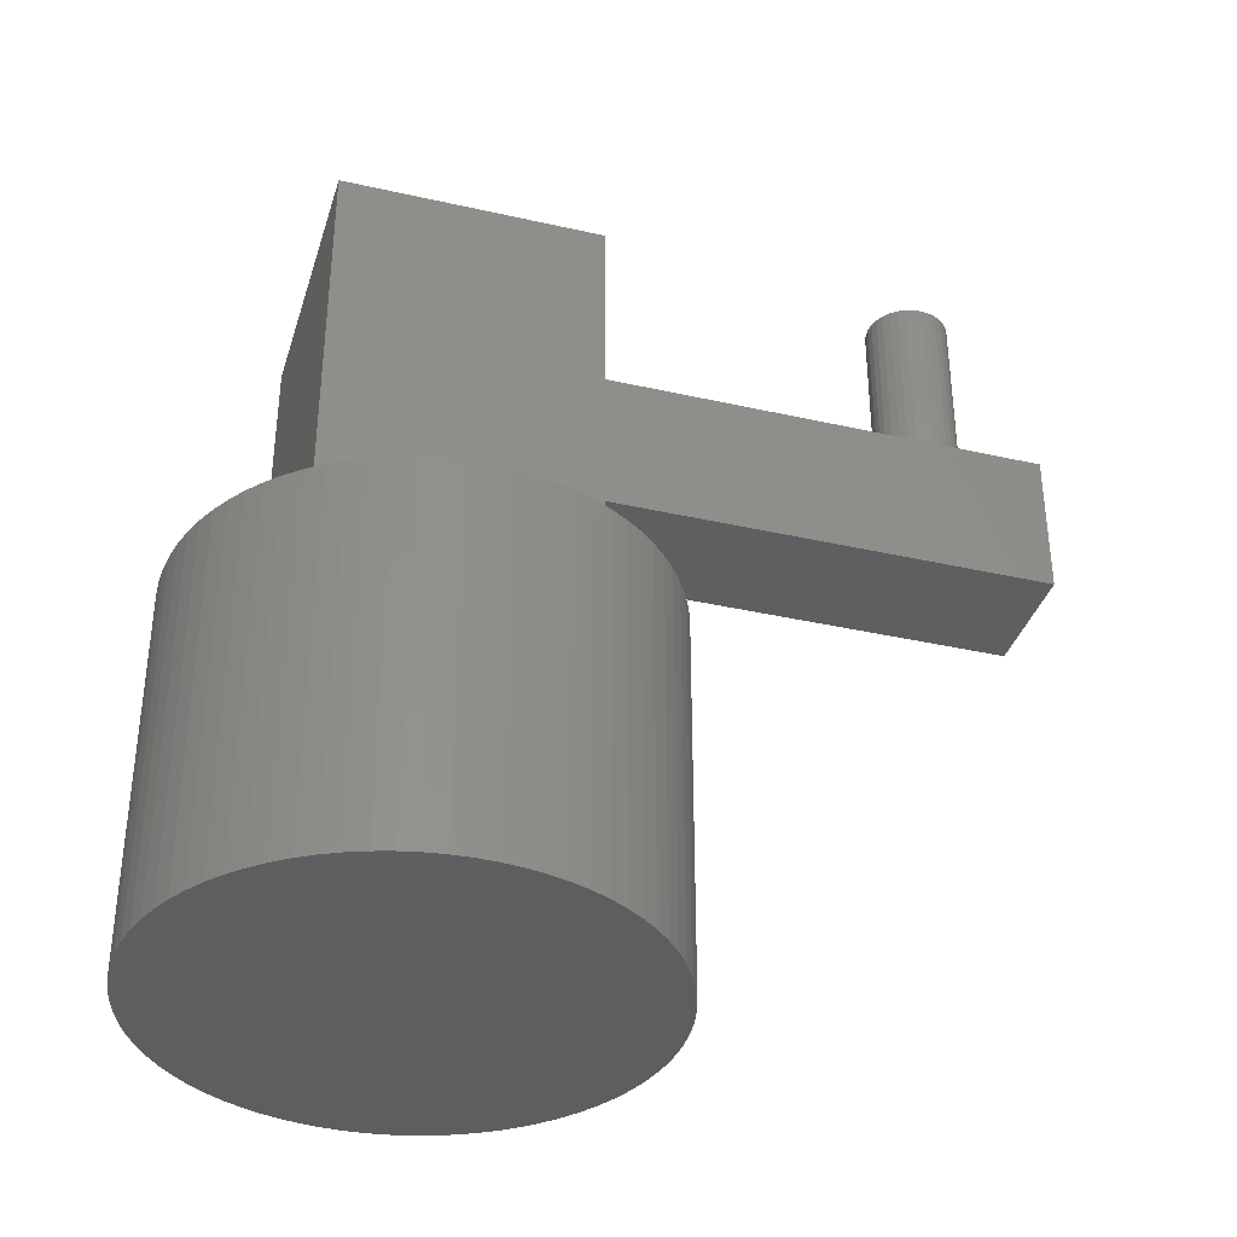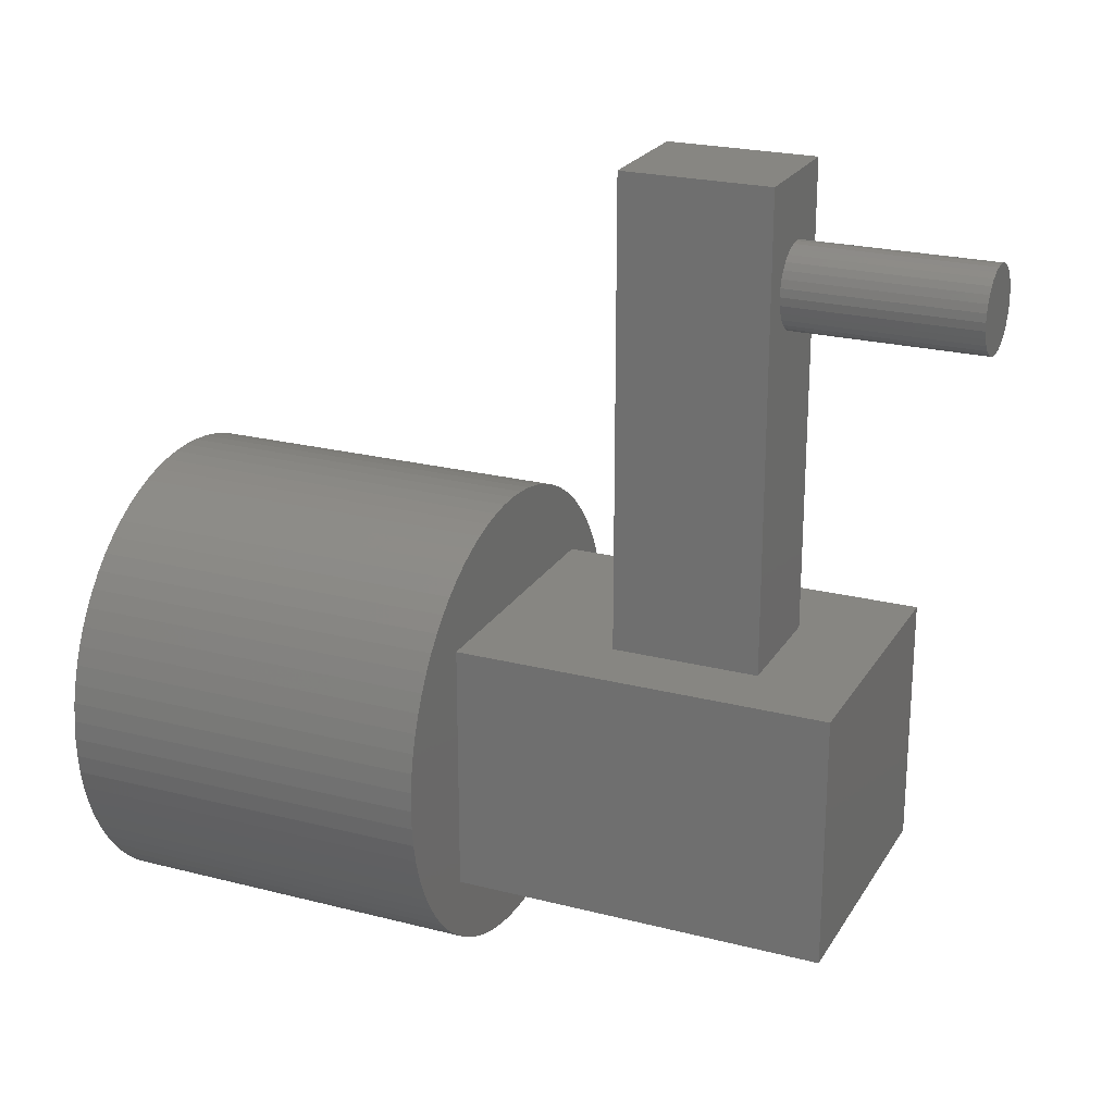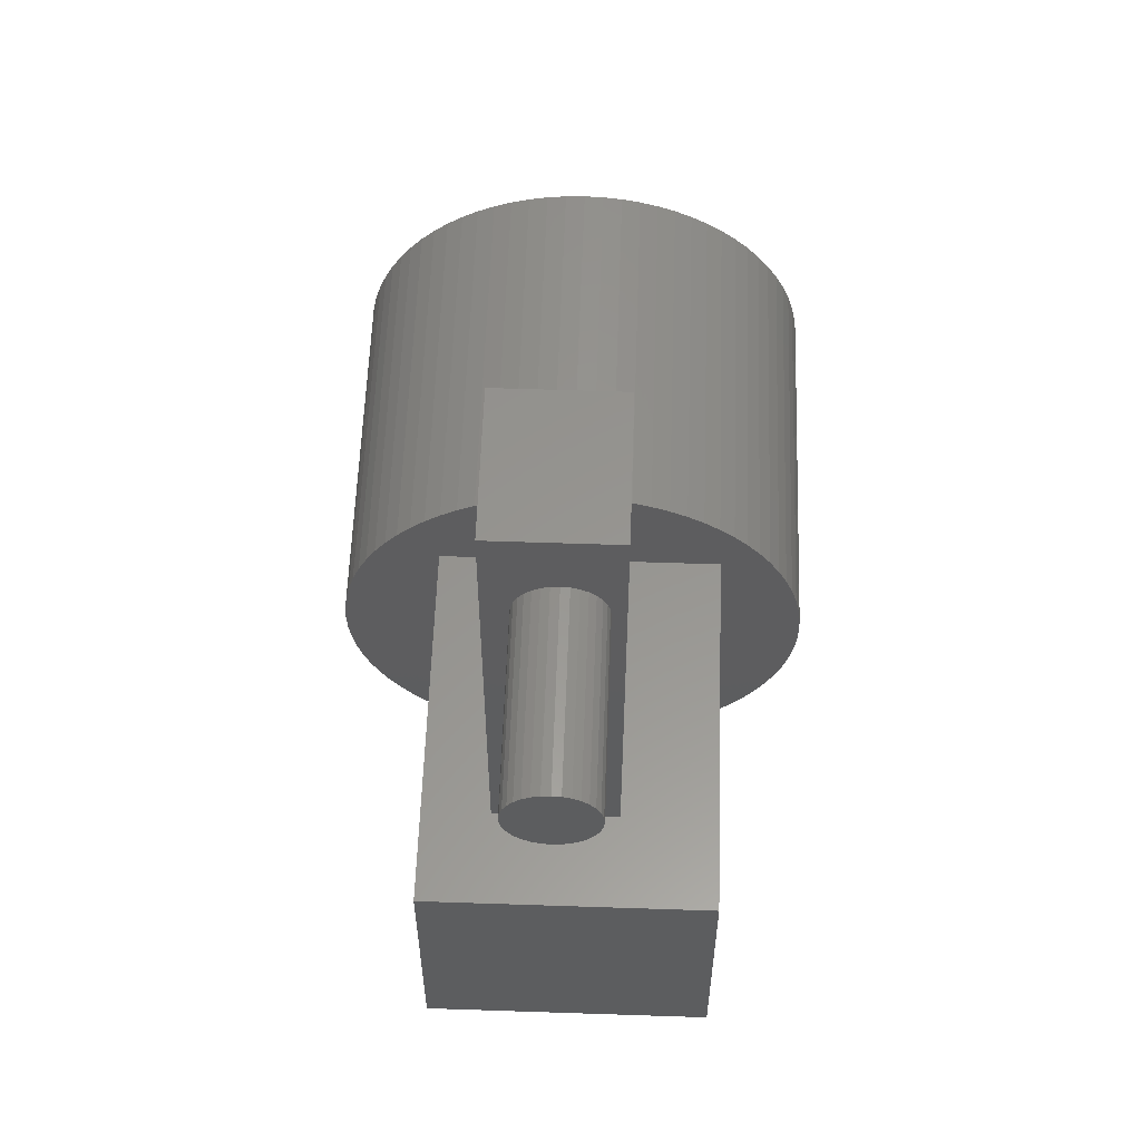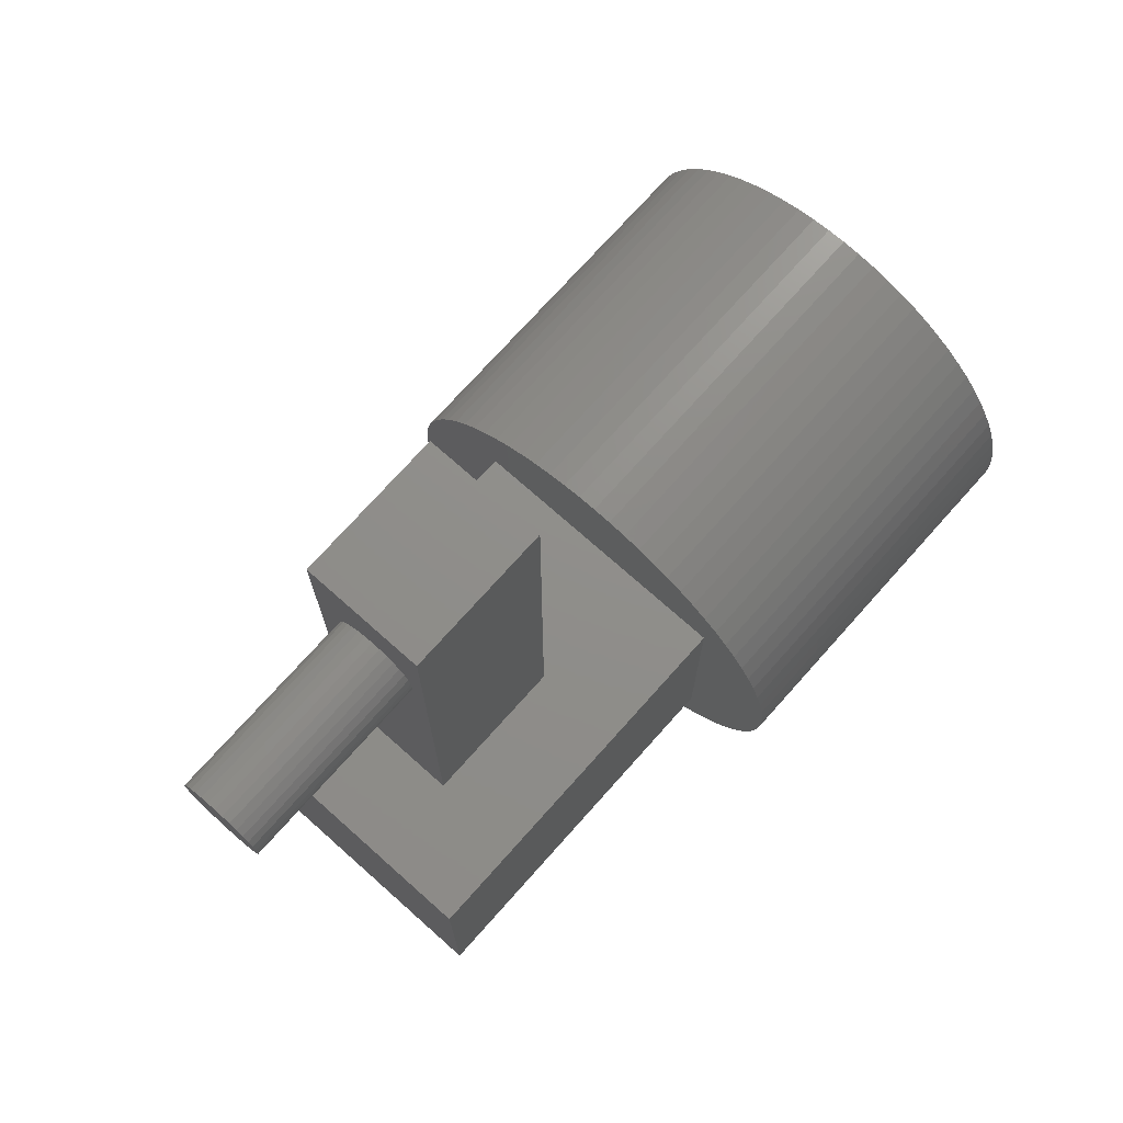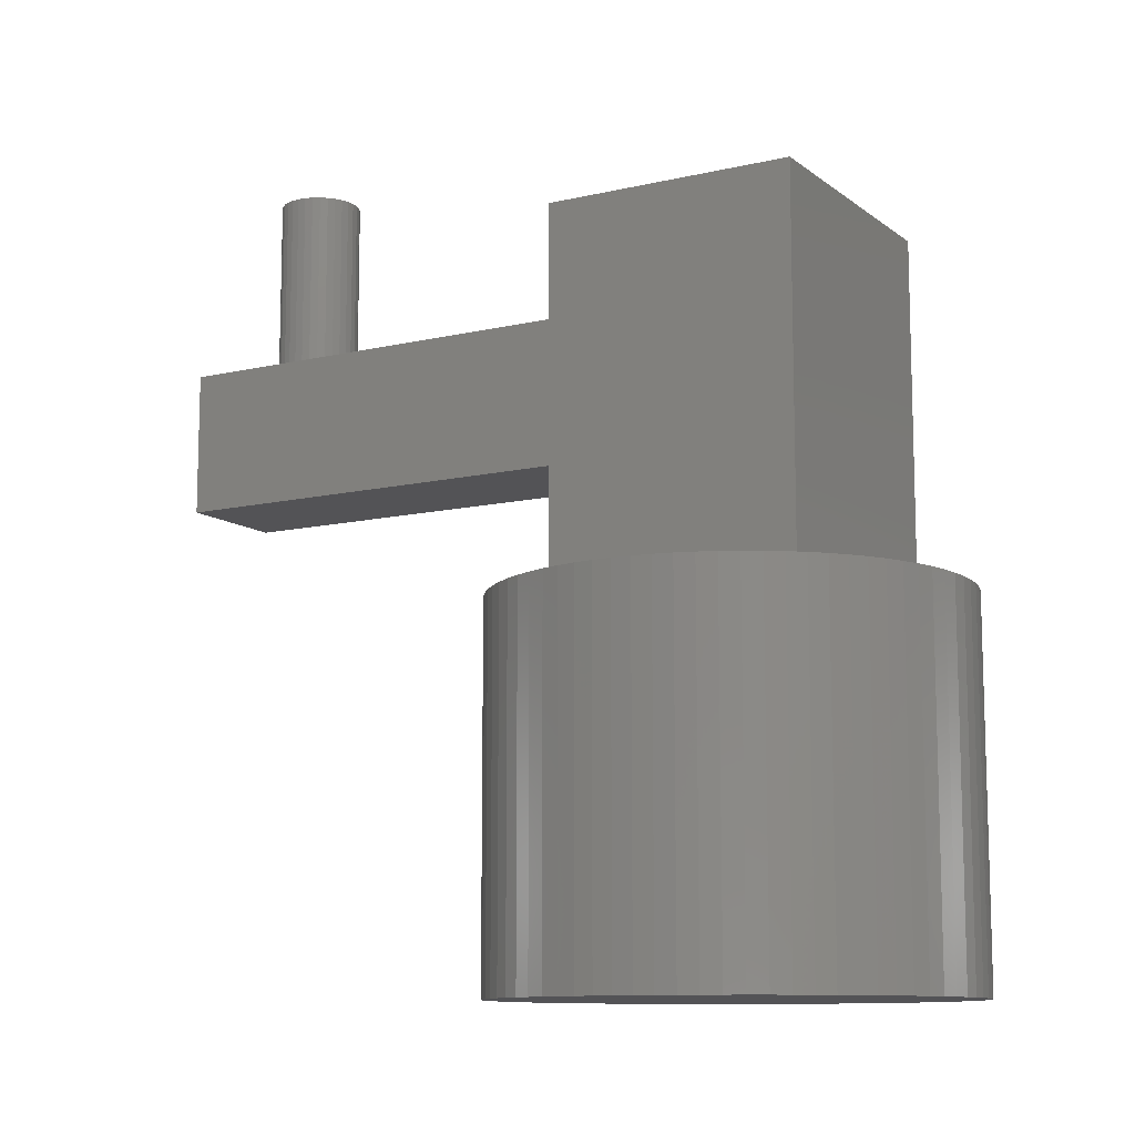
<metadata>
{"format":"stl","ext":"stl","renderer":"f3d","projection":"perspective","resolution":1024,"background":"white","views":[{"elev":-36.6,"azim":73.6,"up":"+Z"},{"elev":22.9,"azim":-66.3,"up":"+Y"},{"elev":57.8,"azim":2.0,"up":"+Y"},{"elev":73.2,"azim":41.7,"up":"+Y"},{"elev":-10.9,"azim":-60.0,"up":"+Z"}]}
</metadata>
<code>
# stl→obj: 232 verts, 460 faces
v 0.5523 6.468 11.45
v 0.5523 6.468 8.907
v 0.5631 6.578 11.45
v 0.5202 6.363 8.907
v 0.5202 6.363 11.45
v 0.4682 6.265 8.907
v 0.4682 6.265 11.45
v 0.3982 6.18 8.907
v 0.3982 6.18 11.45
v 0.3128 6.11 8.907
v 0.3128 6.11 11.45
v 0.2155 6.058 8.907
v 0.2155 6.058 11.45
v 0.1099 6.026 8.907
v 0.1099 6.026 11.45
v -3.448e-17 6.015 8.907
v -3.448e-17 6.015 11.45
v -0.1099 6.026 8.907
v -0.1099 6.026 11.45
v -0.2155 6.058 8.907
v -0.2155 6.058 11.45
v -0.3128 6.11 8.907
v -0.3128 6.11 11.45
v -0.3982 6.18 8.907
v -0.3982 6.18 11.45
v -0.4682 6.265 8.907
v -0.4682 6.265 11.45
v -0.5202 6.363 8.907
v -0.5202 6.363 11.45
v -0.5523 6.468 8.907
v -0.5523 6.468 11.45
v -0.5631 6.578 8.907
v -0.5631 6.578 11.45
v -0.5523 6.688 8.907
v -0.5523 6.688 11.45
v -0.5202 6.794 8.907
v -0.5202 6.794 11.45
v -0.4682 6.891 8.907
v -0.4682 6.891 11.45
v -0.3982 6.976 8.907
v -0.3982 6.976 11.45
v -0.3128 7.046 8.907
v -0.3128 7.046 11.45
v -0.2155 7.098 8.907
v -0.2155 7.098 11.45
v -0.1099 7.13 8.907
v -0.1099 7.13 11.45
v -3.448e-17 7.141 8.907
v -3.448e-17 7.141 11.45
v 0.1099 7.13 8.907
v 0.1099 7.13 11.45
v 0.2155 7.098 8.907
v 0.2155 7.098 11.45
v 0.3128 7.046 8.907
v 0.3128 7.046 11.45
v 0.3982 6.976 8.907
v 0.3982 6.976 11.45
v 0.4682 6.891 8.907
v 0.4682 6.891 11.45
v 0.5202 6.794 8.907
v 0.5202 6.794 11.45
v 0.5523 6.688 8.907
v 0.5523 6.688 11.45
v 0.5631 6.578 8.907
v -0.8959 1.664 6.911
v -0.8959 1.664 8.907
v -0.8959 8.014 6.911
v -0.8959 8.014 8.907
v 0.7423 1.664 6.911
v 0.7423 8.014 6.911
v 0.7423 1.664 8.907
v 0.7423 8.014 8.907
v 1.996 -1.766 5.08
v 1.996 1.664 5.08
v 1.996 -1.766 10.16
v 1.996 1.664 10.16
v -1.792 -1.766 5.08
v -1.792 -1.766 10.16
v -1.792 1.664 5.08
v -1.792 1.664 10.16
v 3.164 -0.2622 5.08
v 3.164 -0.2622 0
v 3.175 3.888e-16 5.08
v 3.132 -0.5226 0
v 3.132 -0.5226 5.08
v 3.078 -0.7794 0
v 3.078 -0.7794 5.08
v 3.003 -1.031 0
v 3.003 -1.031 5.08
v 2.908 -1.275 0
v 2.908 -1.275 5.08
v 2.792 -1.511 0
v 2.792 -1.511 5.08
v 2.658 -1.737 0
v 2.658 -1.737 5.08
v 2.506 -1.95 0
v 2.506 -1.95 5.08
v 2.336 -2.15 0
v 2.336 -2.15 5.08
v 2.15 -2.336 0
v 2.15 -2.336 5.08
v 1.95 -2.506 0
v 1.95 -2.506 5.08
v 1.737 -2.658 0
v 1.737 -2.658 5.08
v 1.511 -2.792 0
v 1.511 -2.792 5.08
v 1.275 -2.908 0
v 1.275 -2.908 5.08
v 1.031 -3.003 0
v 1.031 -3.003 5.08
v 0.7794 -3.078 0
v 0.7794 -3.078 5.08
v 0.5226 -3.132 0
v 0.5226 -3.132 5.08
v 0.2622 -3.164 0
v 0.2622 -3.164 5.08
v -1.944e-16 -3.175 0
v -1.944e-16 -3.175 5.08
v -0.2622 -3.164 0
v -0.2622 -3.164 5.08
v -0.5226 -3.132 0
v -0.5226 -3.132 5.08
v -0.7794 -3.078 0
v -0.7794 -3.078 5.08
v -1.031 -3.003 0
v -1.031 -3.003 5.08
v -1.275 -2.908 0
v -1.275 -2.908 5.08
v -1.511 -2.792 0
v -1.511 -2.792 5.08
v -1.737 -2.658 0
v -1.737 -2.658 5.08
v -1.95 -2.506 0
v -1.95 -2.506 5.08
v -2.15 -2.336 0
v -2.15 -2.336 5.08
v -2.336 -2.15 0
v -2.336 -2.15 5.08
v -2.506 -1.95 0
v -2.506 -1.95 5.08
v -2.658 -1.737 0
v -2.658 -1.737 5.08
v -2.792 -1.511 0
v -2.792 -1.511 5.08
v -2.908 -1.275 0
v -2.908 -1.275 5.08
v -3.003 -1.031 0
v -3.003 -1.031 5.08
v -3.078 -0.7794 0
v -3.078 -0.7794 5.08
v -3.132 -0.5226 0
v -3.132 -0.5226 5.08
v -3.164 -0.2622 0
v -3.164 -0.2622 5.08
v -3.175 0 0
v -3.175 0 5.08
v -3.164 0.2622 0
v -3.164 0.2622 5.08
v -3.132 0.5226 0
v -3.132 0.5226 5.08
v -3.078 0.7794 0
v -3.078 0.7794 5.08
v -3.003 1.031 0
v -3.003 1.031 5.08
v -2.908 1.275 0
v -2.908 1.275 5.08
v -2.792 1.511 0
v -2.792 1.511 5.08
v -2.658 1.737 0
v -2.658 1.737 5.08
v -2.506 1.95 0
v -2.506 1.95 5.08
v -2.336 2.15 0
v -2.336 2.15 5.08
v -2.15 2.336 0
v -2.15 2.336 5.08
v -1.95 2.506 0
v -1.95 2.506 5.08
v -1.737 2.658 0
v -1.737 2.658 5.08
v -1.511 2.792 0
v -1.511 2.792 5.08
v -1.275 2.908 0
v -1.275 2.908 5.08
v -1.031 3.003 0
v -1.031 3.003 5.08
v -0.7794 3.078 0
v -0.7794 3.078 5.08
v -0.5226 3.132 0
v -0.5226 3.132 5.08
v -0.2622 3.164 0
v -0.2622 3.164 5.08
v -1.944e-16 3.175 0
v -1.944e-16 3.175 5.08
v 0.2622 3.164 0
v 0.2622 3.164 5.08
v 0.5226 3.132 0
v 0.5226 3.132 5.08
v 0.7794 3.078 0
v 0.7794 3.078 5.08
v 1.031 3.003 0
v 1.031 3.003 5.08
v 1.275 2.908 0
v 1.275 2.908 5.08
v 1.511 2.792 0
v 1.511 2.792 5.08
v 1.737 2.658 0
v 1.737 2.658 5.08
v 1.95 2.506 0
v 1.95 2.506 5.08
v 2.15 2.336 0
v 2.15 2.336 5.08
v 2.336 2.15 0
v 2.336 2.15 5.08
v 2.506 1.95 0
v 2.506 1.95 5.08
v 2.658 1.737 0
v 2.658 1.737 5.08
v 2.792 1.511 0
v 2.792 1.511 5.08
v 2.908 1.275 0
v 2.908 1.275 5.08
v 3.003 1.031 0
v 3.003 1.031 5.08
v 3.078 0.7794 0
v 3.078 0.7794 5.08
v 3.132 0.5226 0
v 3.132 0.5226 5.08
v 3.164 0.2622 0
v 3.164 0.2622 5.08
v 3.175 3.888e-16 0
f 1 2 3
f 1 4 2
f 1 5 4
f 4 5 6
f 6 5 7
f 8 7 9
f 10 9 11
f 12 11 13
f 14 13 15
f 16 15 17
f 18 17 19
f 20 19 21
f 22 21 23
f 24 23 25
f 26 25 27
f 28 27 29
f 30 29 31
f 32 31 33
f 34 33 35
f 36 35 37
f 38 37 39
f 40 39 41
f 42 41 43
f 44 43 45
f 46 45 47
f 48 47 49
f 50 49 51
f 52 51 53
f 54 53 55
f 56 55 57
f 58 57 59
f 60 59 61
f 62 61 63
f 64 63 3
f 2 64 3
f 6 7 8
f 8 9 10
f 10 11 12
f 12 13 14
f 14 15 16
f 16 17 18
f 18 19 20
f 20 21 22
f 22 23 24
f 24 25 26
f 26 27 28
f 28 29 30
f 30 31 32
f 32 33 34
f 34 35 36
f 36 37 38
f 38 39 40
f 40 41 42
f 42 43 44
f 44 45 46
f 46 47 48
f 48 49 50
f 50 51 52
f 52 53 54
f 54 55 56
f 56 57 58
f 58 59 60
f 60 61 62
f 62 63 64
f 63 35 3
f 63 37 35
f 63 61 37
f 37 61 39
f 39 61 59
f 41 59 57
f 43 57 55
f 45 55 53
f 47 53 51
f 49 47 51
f 39 59 41
f 41 57 43
f 43 55 45
f 45 53 47
f 35 33 3
f 3 33 1
f 1 33 31
f 5 31 29
f 7 29 27
f 9 27 25
f 11 25 23
f 13 23 21
f 15 21 19
f 17 15 19
f 1 31 5
f 5 29 7
f 7 27 9
f 9 25 11
f 11 23 13
f 13 21 15
f 65 66 67
f 67 66 68
f 69 65 70
f 70 65 67
f 71 69 72
f 72 69 70
f 2 71 64
f 2 4 71
f 71 4 6
f 8 71 6
f 8 10 71
f 71 10 12
f 14 71 12
f 14 16 71
f 71 16 66
f 66 16 18
f 20 66 18
f 20 22 66
f 66 22 24
f 26 66 24
f 26 28 66
f 66 28 30
f 68 30 32
f 34 68 32
f 34 36 68
f 68 36 38
f 40 68 38
f 40 42 68
f 68 42 44
f 46 68 44
f 46 48 68
f 68 48 72
f 72 48 50
f 52 72 50
f 52 54 72
f 72 54 56
f 58 72 56
f 58 60 72
f 72 60 62
f 64 72 62
f 64 71 72
f 66 30 68
f 72 70 68
f 68 70 67
f 73 74 75
f 75 74 76
f 77 73 78
f 78 73 75
f 79 77 80
f 80 77 78
f 71 66 80
f 76 71 80
f 76 69 71
f 76 74 69
f 69 74 79
f 65 79 80
f 66 65 80
f 65 69 79
f 76 80 75
f 75 80 78
f 81 82 83
f 81 84 82
f 81 85 84
f 84 85 86
f 86 85 87
f 88 87 89
f 90 89 91
f 92 91 93
f 94 93 95
f 96 95 97
f 98 97 99
f 100 99 101
f 102 101 103
f 104 103 105
f 106 105 107
f 108 107 109
f 110 109 111
f 112 111 113
f 114 113 115
f 116 115 117
f 118 117 119
f 120 119 121
f 122 121 123
f 124 123 125
f 126 125 127
f 128 127 129
f 130 129 131
f 132 131 133
f 134 133 135
f 136 135 137
f 138 137 139
f 140 139 141
f 142 141 143
f 144 143 145
f 146 145 147
f 148 147 149
f 150 149 151
f 152 151 153
f 154 153 155
f 156 155 157
f 158 157 159
f 160 159 161
f 162 161 163
f 164 163 165
f 166 165 167
f 168 167 169
f 170 169 171
f 172 171 173
f 174 173 175
f 176 175 177
f 178 177 179
f 180 179 181
f 182 181 183
f 184 183 185
f 186 185 187
f 188 187 189
f 190 189 191
f 192 191 193
f 194 193 195
f 196 195 197
f 198 197 199
f 200 199 201
f 202 201 203
f 204 203 205
f 206 205 207
f 208 207 209
f 210 209 211
f 212 211 213
f 214 213 215
f 216 215 217
f 218 217 219
f 220 219 221
f 222 221 223
f 224 223 225
f 226 225 227
f 228 227 229
f 230 229 231
f 232 231 83
f 82 232 83
f 86 87 88
f 88 89 90
f 90 91 92
f 92 93 94
f 94 95 96
f 96 97 98
f 98 99 100
f 100 101 102
f 102 103 104
f 104 105 106
f 106 107 108
f 108 109 110
f 110 111 112
f 112 113 114
f 114 115 116
f 116 117 118
f 118 119 120
f 120 121 122
f 122 123 124
f 124 125 126
f 126 127 128
f 128 129 130
f 130 131 132
f 132 133 134
f 134 135 136
f 136 137 138
f 138 139 140
f 140 141 142
f 142 143 144
f 144 145 146
f 146 147 148
f 148 149 150
f 150 151 152
f 152 153 154
f 154 155 156
f 156 157 158
f 158 159 160
f 160 161 162
f 162 163 164
f 164 165 166
f 166 167 168
f 168 169 170
f 170 171 172
f 172 173 174
f 174 175 176
f 176 177 178
f 178 179 180
f 180 181 182
f 182 183 184
f 184 185 186
f 186 187 188
f 188 189 190
f 190 191 192
f 192 193 194
f 194 195 196
f 196 197 198
f 198 199 200
f 200 201 202
f 202 203 204
f 204 205 206
f 206 207 208
f 208 209 210
f 210 211 212
f 212 213 214
f 214 215 216
f 216 217 218
f 218 219 220
f 220 221 222
f 222 223 224
f 224 225 226
f 226 227 228
f 228 229 230
f 230 231 232
f 82 154 232
f 82 152 154
f 82 84 152
f 152 84 150
f 150 84 86
f 148 86 88
f 146 88 90
f 144 90 92
f 142 92 94
f 140 94 96
f 138 96 98
f 136 98 100
f 134 100 102
f 132 102 104
f 130 104 106
f 128 106 108
f 126 108 110
f 124 110 112
f 122 112 114
f 120 114 116
f 118 120 116
f 150 86 148
f 148 88 146
f 146 90 144
f 144 92 142
f 142 94 140
f 140 96 138
f 138 98 136
f 136 100 134
f 134 102 132
f 132 104 130
f 130 106 128
f 128 108 126
f 126 110 124
f 124 112 122
f 122 114 120
f 154 156 232
f 232 156 230
f 230 156 158
f 228 158 160
f 226 160 162
f 224 162 164
f 222 164 166
f 220 166 168
f 218 168 170
f 216 170 172
f 214 172 174
f 212 174 176
f 210 176 178
f 208 178 180
f 206 180 182
f 204 182 184
f 202 184 186
f 200 186 188
f 198 188 190
f 196 190 192
f 194 196 192
f 230 158 228
f 228 160 226
f 226 162 224
f 224 164 222
f 222 166 220
f 220 168 218
f 218 170 216
f 216 172 214
f 214 174 212
f 212 176 210
f 210 178 208
f 208 180 206
f 206 182 204
f 204 184 202
f 202 186 200
f 200 188 198
f 198 190 196
f 73 83 74
f 73 81 83
f 73 85 81
f 73 87 85
f 73 89 87
f 73 91 89
f 73 93 91
f 73 95 93
f 73 97 95
f 73 99 97
f 73 101 99
f 73 103 101
f 73 105 103
f 73 107 105
f 73 109 107
f 73 111 109
f 73 113 111
f 73 115 113
f 73 117 115
f 73 77 117
f 117 77 119
f 119 77 121
f 121 77 123
f 123 77 125
f 125 77 127
f 127 77 129
f 129 77 131
f 131 77 133
f 133 77 135
f 135 77 137
f 137 77 139
f 139 77 141
f 141 77 143
f 143 77 145
f 145 77 147
f 147 77 149
f 149 77 151
f 151 77 153
f 153 77 155
f 155 77 157
f 157 77 79
f 159 79 161
f 159 157 79
f 74 197 79
f 74 199 197
f 74 201 199
f 74 203 201
f 74 205 203
f 74 207 205
f 74 209 207
f 74 211 209
f 74 213 211
f 74 215 213
f 74 217 215
f 74 219 217
f 74 221 219
f 74 223 221
f 74 225 223
f 74 227 225
f 74 229 227
f 74 231 229
f 74 83 231
f 197 195 79
f 79 195 193
f 191 79 193
f 191 189 79
f 79 189 187
f 185 79 187
f 185 183 79
f 79 183 181
f 179 79 181
f 179 177 79
f 79 177 175
f 173 79 175
f 173 171 79
f 79 171 169
f 167 79 169
f 167 165 79
f 79 165 163
f 161 79 163

</code>
